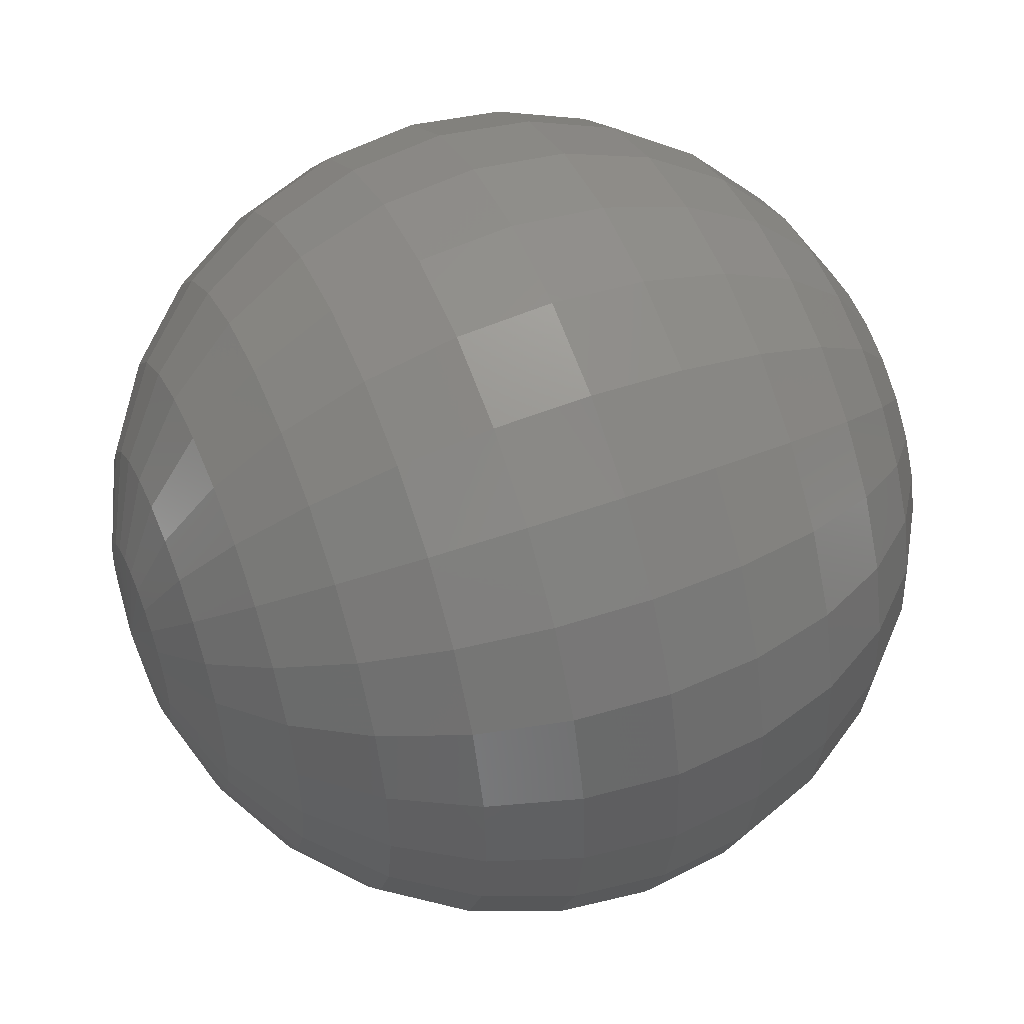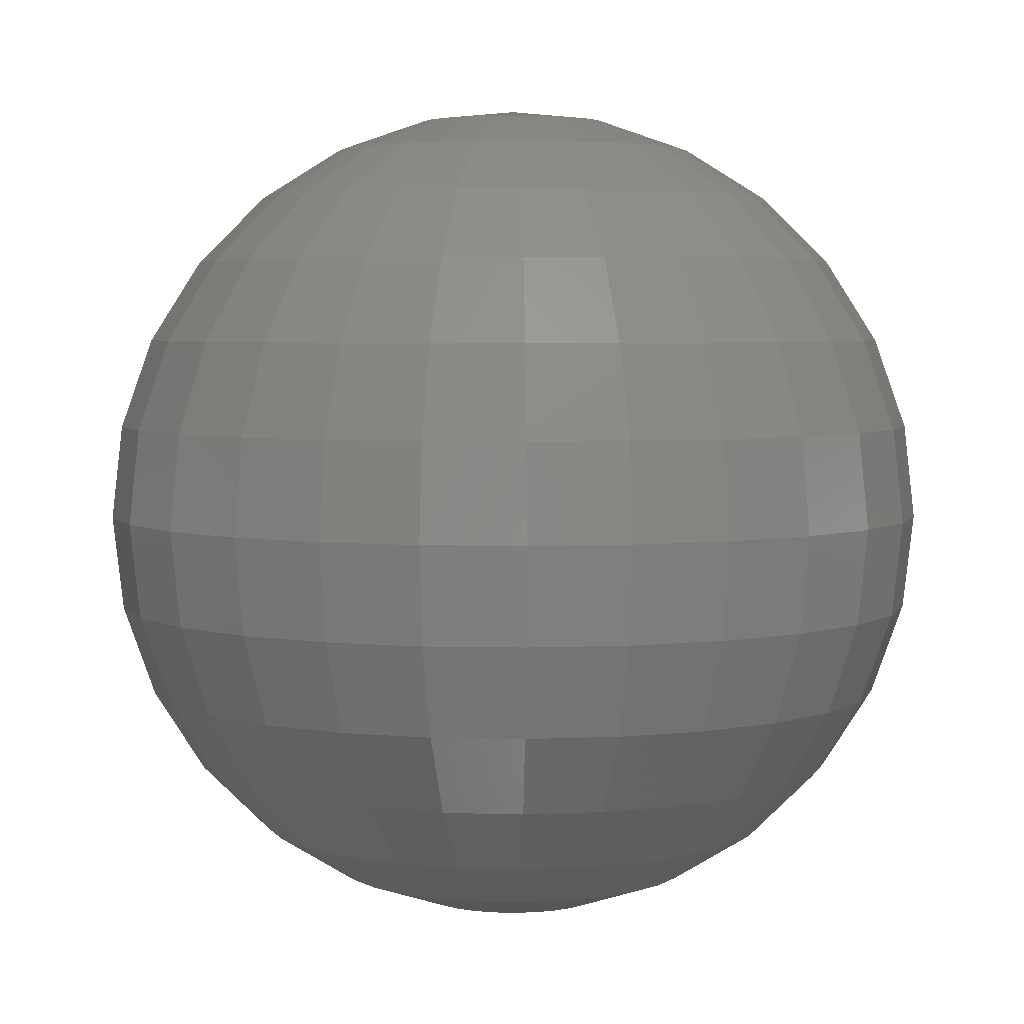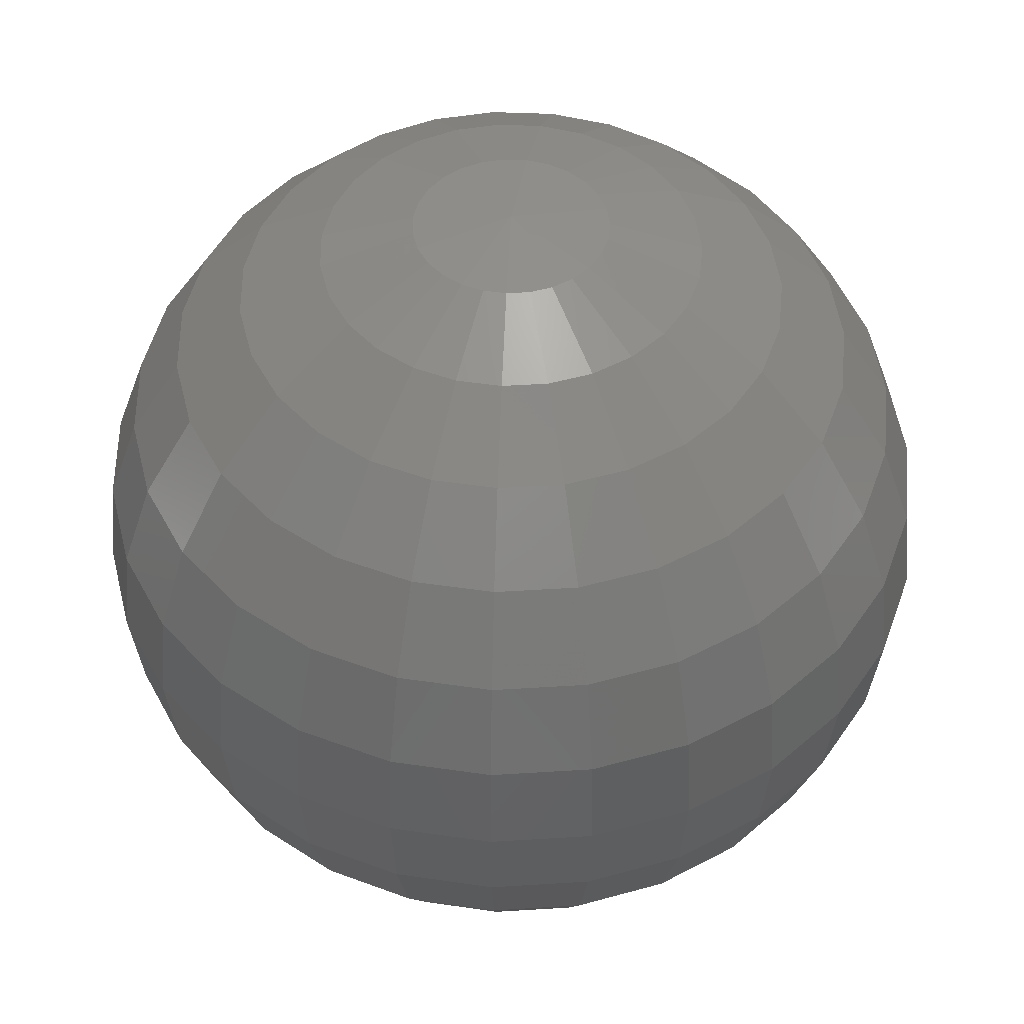
<metadata>
{"format":"stl","ext":"stl","renderer":"f3d","projection":"perspective","resolution":1024,"background":"white","views":[{"elev":50.2,"azim":-112.4,"up":"+Y"},{"elev":4.2,"azim":-141.7,"up":"+Z"},{"elev":48.4,"azim":36.0,"up":"+Z"}]}
</metadata>
<code>
# stl→obj: 353 verts, 702 faces
v 30 14.65 6.532
v 30 13.11 7.068
v 30.37 13.07 7.068
v 30.73 14.56 6.532
v 30.73 12.94 7.068
v 31.41 14.31 6.532
v 31.04 12.74 7.068
v 32.02 13.91 6.532
v 31.3 12.46 7.068
v 32.53 13.38 6.532
v 31.48 12.14 7.068
v 32.89 12.75 6.532
v 31.59 11.78 7.068
v 33.1 12.05 6.532
v 31.61 11.41 7.068
v 33.14 11.32 6.532
v 31.55 11.04 7.068
v 33.02 10.6 6.532
v 31.4 10.69 7.068
v 32.73 9.927 6.532
v 31.18 10.39 7.068
v 32.29 9.341 6.532
v 30.89 10.15 7.068
v 31.73 8.872 6.532
v 30.55 9.984 7.068
v 31.08 8.544 6.532
v 30.19 9.898 7.068
v 30.37 8.376 6.532
v 29.82 9.898 7.068
v 29.64 8.376 6.532
v 29.45 9.984 7.068
v 28.93 8.544 6.532
v 29.12 10.15 7.068
v 28.27 8.872 6.532
v 28.83 10.39 7.068
v 27.71 9.341 6.532
v 28.61 10.69 7.068
v 27.28 9.927 6.532
v 28.46 11.04 7.068
v 26.99 10.6 6.532
v 28.39 11.41 7.068
v 26.86 11.32 6.532
v 28.41 11.78 7.068
v 26.9 12.05 6.532
v 28.52 12.14 7.068
v 27.11 12.75 6.532
v 28.71 12.46 7.068
v 27.48 13.38 6.532
v 28.97 12.74 7.068
v 27.98 13.91 6.532
v 29.28 12.94 7.068
v 28.59 14.31 6.532
v 29.63 13.07 7.068
v 29.28 14.56 6.532
v 30 16.02 5.668
v 31.04 15.9 5.668
v 32.03 15.54 5.668
v 32.91 14.96 5.668
v 33.63 14.2 5.668
v 34.15 13.29 5.668
v 34.45 12.28 5.668
v 34.52 11.24 5.668
v 34.33 10.2 5.668
v 33.92 9.24 5.668
v 33.29 8.398 5.668
v 32.49 7.723 5.668
v 31.55 7.252 5.668
v 30.53 7.01 5.668
v 29.48 7.01 5.668
v 28.46 7.252 5.668
v 27.52 7.723 5.668
v 26.71 8.398 5.668
v 26.09 9.24 5.668
v 25.67 10.2 5.668
v 25.49 11.24 5.668
v 25.55 12.28 5.668
v 25.85 13.29 5.668
v 26.38 14.2 5.668
v 27.1 14.96 5.668
v 27.97 15.54 5.668
v 28.96 15.9 5.668
v 30 17.17 4.52
v 31.31 17.02 4.52
v 32.55 16.57 4.52
v 33.65 15.84 4.52
v 34.55 14.88 4.52
v 35.21 13.75 4.52
v 35.58 12.48 4.52
v 35.66 11.17 4.52
v 35.43 9.874 4.52
v 34.91 8.666 4.52
v 34.13 7.61 4.52
v 33.12 6.764 4.52
v 31.94 6.174 4.52
v 30.66 5.87 4.52
v 29.34 5.87 4.52
v 28.06 6.174 4.52
v 26.89 6.764 4.52
v 25.88 7.61 4.52
v 25.09 8.666 4.52
v 24.57 9.874 4.52
v 24.34 11.17 4.52
v 24.42 12.48 4.52
v 24.8 13.75 4.52
v 25.46 14.88 4.52
v 26.36 15.84 4.52
v 27.46 16.57 4.52
v 28.7 17.02 4.52
v 30 18.03 3.146
v 31.51 17.86 3.146
v 32.93 17.34 3.146
v 34.2 16.5 3.146
v 35.24 15.4 3.146
v 36 14.09 3.146
v 36.44 12.63 3.146
v 36.52 11.12 3.146
v 36.26 9.627 3.146
v 35.66 8.234 3.146
v 34.75 7.017 3.146
v 33.59 6.043 3.146
v 32.24 5.362 3.146
v 30.76 5.012 3.146
v 29.24 5.012 3.146
v 27.77 5.362 3.146
v 26.41 6.043 3.146
v 25.25 7.017 3.146
v 24.35 8.234 3.146
v 23.74 9.627 3.146
v 23.48 11.12 3.146
v 23.57 12.63 3.146
v 24 14.09 3.146
v 24.76 15.4 3.146
v 25.8 16.5 3.146
v 27.07 17.34 3.146
v 28.5 17.86 3.146
v 30 18.57 1.613
v 31.63 18.38 1.613
v 33.17 17.82 1.613
v 34.55 16.91 1.613
v 35.67 15.72 1.613
v 36.49 14.3 1.613
v 36.96 12.73 1.613
v 37.06 11.09 1.613
v 36.77 9.473 1.613
v 36.12 7.966 1.613
v 35.14 6.649 1.613
v 33.89 5.595 1.613
v 32.42 4.858 1.613
v 30.82 4.48 1.613
v 29.18 4.48 1.613
v 27.58 4.858 1.613
v 26.12 5.595 1.613
v 24.86 6.649 1.613
v 23.88 7.966 1.613
v 23.23 9.473 1.613
v 22.95 11.09 1.613
v 23.04 12.73 1.613
v 23.51 14.3 1.613
v 24.33 15.72 1.613
v 25.46 16.91 1.613
v 26.83 17.82 1.613
v 28.37 18.38 1.613
v 30 18.75 8.049e-16
v 31.67 18.55 8.049e-16
v 33.26 17.98 8.049e-16
v 34.66 17.05 8.049e-16
v 35.82 15.83 8.049e-16
v 36.66 14.37 8.049e-16
v 37.14 12.76 8.049e-16
v 37.24 11.08 8.049e-16
v 36.95 9.421 8.049e-16
v 36.28 7.875 8.049e-16
v 35.28 6.525 8.049e-16
v 33.99 5.443 8.049e-16
v 32.48 4.687 8.049e-16
v 30.84 4.299 8.049e-16
v 29.16 4.299 8.049e-16
v 27.52 4.687 8.049e-16
v 26.02 5.443 8.049e-16
v 24.73 6.525 8.049e-16
v 23.72 7.875 8.049e-16
v 23.06 9.421 8.049e-16
v 22.76 11.08 8.049e-16
v 22.86 12.76 8.049e-16
v 23.35 14.37 8.049e-16
v 24.19 15.83 8.049e-16
v 25.34 17.05 8.049e-16
v 26.75 17.98 8.049e-16
v 28.33 18.55 8.049e-16
v 30 18.57 -1.613
v 31.63 18.38 -1.613
v 33.17 17.82 -1.613
v 34.55 16.91 -1.613
v 35.67 15.72 -1.613
v 36.49 14.3 -1.613
v 36.96 12.73 -1.613
v 37.06 11.09 -1.613
v 36.77 9.473 -1.613
v 36.12 7.966 -1.613
v 35.14 6.649 -1.613
v 33.89 5.595 -1.613
v 32.42 4.858 -1.613
v 30.82 4.48 -1.613
v 29.18 4.48 -1.613
v 27.58 4.858 -1.613
v 26.12 5.595 -1.613
v 24.86 6.649 -1.613
v 23.88 7.966 -1.613
v 23.23 9.473 -1.613
v 22.95 11.09 -1.613
v 23.04 12.73 -1.613
v 23.51 14.3 -1.613
v 24.33 15.72 -1.613
v 25.46 16.91 -1.613
v 26.83 17.82 -1.613
v 28.37 18.38 -1.613
v 30 18.03 -3.146
v 31.51 17.86 -3.146
v 32.93 17.34 -3.146
v 34.2 16.5 -3.146
v 35.24 15.4 -3.146
v 36 14.09 -3.146
v 36.44 12.63 -3.146
v 36.52 11.12 -3.146
v 36.26 9.627 -3.146
v 35.66 8.234 -3.146
v 34.75 7.017 -3.146
v 33.59 6.043 -3.146
v 32.24 5.362 -3.146
v 30.76 5.012 -3.146
v 29.24 5.012 -3.146
v 27.77 5.362 -3.146
v 26.41 6.043 -3.146
v 25.25 7.017 -3.146
v 24.35 8.234 -3.146
v 23.74 9.627 -3.146
v 23.48 11.12 -3.146
v 23.57 12.63 -3.146
v 24 14.09 -3.146
v 24.76 15.4 -3.146
v 25.8 16.5 -3.146
v 27.07 17.34 -3.146
v 28.5 17.86 -3.146
v 30 17.17 -4.52
v 31.31 17.02 -4.52
v 32.55 16.57 -4.52
v 33.65 15.84 -4.52
v 34.55 14.88 -4.52
v 35.21 13.75 -4.52
v 35.58 12.48 -4.52
v 35.66 11.17 -4.52
v 35.43 9.874 -4.52
v 34.91 8.666 -4.52
v 34.13 7.61 -4.52
v 33.12 6.764 -4.52
v 31.94 6.174 -4.52
v 30.66 5.87 -4.52
v 29.34 5.87 -4.52
v 28.06 6.174 -4.52
v 26.89 6.764 -4.52
v 25.88 7.61 -4.52
v 25.09 8.666 -4.52
v 24.57 9.874 -4.52
v 24.34 11.17 -4.52
v 24.42 12.48 -4.52
v 24.8 13.75 -4.52
v 25.46 14.88 -4.52
v 26.36 15.84 -4.52
v 27.46 16.57 -4.52
v 28.7 17.02 -4.52
v 30 16.02 -5.668
v 31.04 15.9 -5.668
v 32.03 15.54 -5.668
v 32.91 14.96 -5.668
v 33.63 14.2 -5.668
v 34.15 13.29 -5.668
v 34.45 12.28 -5.668
v 34.52 11.24 -5.668
v 34.33 10.2 -5.668
v 33.92 9.24 -5.668
v 33.29 8.398 -5.668
v 32.49 7.723 -5.668
v 31.55 7.252 -5.668
v 30.53 7.01 -5.668
v 29.48 7.01 -5.668
v 28.46 7.252 -5.668
v 27.52 7.723 -5.668
v 26.71 8.398 -5.668
v 26.09 9.24 -5.668
v 25.67 10.2 -5.668
v 25.49 11.24 -5.668
v 25.55 12.28 -5.668
v 25.85 13.29 -5.668
v 26.38 14.2 -5.668
v 27.1 14.96 -5.668
v 27.97 15.54 -5.668
v 28.96 15.9 -5.668
v 30 14.65 -6.532
v 30.73 14.56 -6.532
v 31.41 14.31 -6.532
v 32.02 13.91 -6.532
v 32.53 13.38 -6.532
v 32.89 12.75 -6.532
v 33.1 12.05 -6.532
v 33.14 11.32 -6.532
v 33.02 10.6 -6.532
v 32.73 9.927 -6.532
v 32.29 9.341 -6.532
v 31.73 8.872 -6.532
v 31.08 8.544 -6.532
v 30.37 8.376 -6.532
v 29.64 8.376 -6.532
v 28.93 8.544 -6.532
v 28.27 8.872 -6.532
v 27.71 9.341 -6.532
v 27.28 9.927 -6.532
v 26.99 10.6 -6.532
v 26.86 11.32 -6.532
v 26.9 12.05 -6.532
v 27.11 12.75 -6.532
v 27.48 13.38 -6.532
v 27.98 13.91 -6.532
v 28.59 14.31 -6.532
v 29.28 14.56 -6.532
v 30 13.11 -7.068
v 30.37 13.07 -7.068
v 30.73 12.94 -7.068
v 31.04 12.74 -7.068
v 31.3 12.46 -7.068
v 31.48 12.14 -7.068
v 31.59 11.78 -7.068
v 31.61 11.41 -7.068
v 31.55 11.04 -7.068
v 31.4 10.69 -7.068
v 31.18 10.39 -7.068
v 30.89 10.15 -7.068
v 30.55 9.984 -7.068
v 30.19 9.898 -7.068
v 29.82 9.898 -7.068
v 29.45 9.984 -7.068
v 29.12 10.15 -7.068
v 28.83 10.39 -7.068
v 28.61 10.69 -7.068
v 28.46 11.04 -7.068
v 28.39 11.41 -7.068
v 28.41 11.78 -7.068
v 28.52 12.14 -7.068
v 28.71 12.46 -7.068
v 28.97 12.74 -7.068
v 29.28 12.94 -7.068
v 29.63 13.07 -7.068
v 30 11.5 -7.25
v 30 11.5 7.25
f 1 2 3
f 4 3 5
f 6 5 7
f 8 7 9
f 10 9 11
f 12 11 13
f 14 13 15
f 16 15 17
f 18 17 19
f 20 19 21
f 22 21 23
f 24 23 25
f 26 25 27
f 28 27 29
f 30 29 31
f 32 31 33
f 34 33 35
f 36 35 37
f 38 37 39
f 40 39 41
f 42 41 43
f 44 43 45
f 46 45 47
f 48 47 49
f 50 49 51
f 52 51 53
f 54 53 2
f 55 1 4
f 56 4 6
f 57 6 8
f 58 8 10
f 59 10 12
f 60 12 14
f 61 14 16
f 62 16 18
f 63 18 20
f 64 20 22
f 65 22 24
f 66 24 26
f 67 26 28
f 68 28 30
f 69 30 32
f 70 32 34
f 71 34 36
f 72 36 38
f 73 38 40
f 74 40 42
f 75 42 44
f 76 44 46
f 77 46 48
f 78 48 50
f 79 50 52
f 80 52 54
f 81 54 1
f 82 55 56
f 83 56 57
f 84 57 58
f 85 58 59
f 86 59 60
f 87 60 61
f 88 61 62
f 89 62 63
f 90 63 64
f 91 64 65
f 92 65 66
f 93 66 67
f 94 67 68
f 95 68 69
f 96 69 70
f 97 70 71
f 98 71 72
f 99 72 73
f 100 73 74
f 101 74 75
f 102 75 76
f 103 76 77
f 104 77 78
f 105 78 79
f 106 79 80
f 107 80 81
f 108 81 55
f 109 82 83
f 110 83 84
f 111 84 85
f 112 85 86
f 113 86 87
f 114 87 88
f 115 88 89
f 116 89 90
f 117 90 91
f 118 91 92
f 119 92 93
f 120 93 94
f 121 94 95
f 122 95 96
f 123 96 97
f 124 97 98
f 125 98 99
f 126 99 100
f 127 100 101
f 128 101 102
f 129 102 103
f 130 103 104
f 131 104 105
f 132 105 106
f 133 106 107
f 134 107 108
f 135 108 82
f 136 109 110
f 137 110 111
f 138 111 112
f 139 112 113
f 140 113 114
f 141 114 115
f 142 115 116
f 143 116 117
f 144 117 118
f 145 118 119
f 146 119 120
f 147 120 121
f 148 121 122
f 149 122 123
f 150 123 124
f 151 124 125
f 152 125 126
f 153 126 127
f 154 127 128
f 155 128 129
f 156 129 130
f 157 130 131
f 158 131 132
f 159 132 133
f 160 133 134
f 161 134 135
f 162 135 109
f 163 136 137
f 164 137 138
f 165 138 139
f 166 139 140
f 167 140 141
f 168 141 142
f 169 142 143
f 170 143 144
f 171 144 145
f 172 145 146
f 173 146 147
f 174 147 148
f 175 148 149
f 176 149 150
f 177 150 151
f 178 151 152
f 179 152 153
f 180 153 154
f 181 154 155
f 182 155 156
f 183 156 157
f 184 157 158
f 185 158 159
f 186 159 160
f 187 160 161
f 188 161 162
f 189 162 136
f 190 163 164
f 191 164 165
f 192 165 166
f 193 166 167
f 194 167 168
f 195 168 169
f 196 169 170
f 197 170 171
f 198 171 172
f 199 172 173
f 200 173 174
f 201 174 175
f 202 175 176
f 203 176 177
f 204 177 178
f 205 178 179
f 206 179 180
f 207 180 181
f 208 181 182
f 209 182 183
f 210 183 184
f 211 184 185
f 212 185 186
f 213 186 187
f 214 187 188
f 215 188 189
f 216 189 163
f 217 190 191
f 218 191 192
f 219 192 193
f 220 193 194
f 221 194 195
f 222 195 196
f 223 196 197
f 224 197 198
f 225 198 199
f 226 199 200
f 227 200 201
f 228 201 202
f 229 202 203
f 230 203 204
f 231 204 205
f 232 205 206
f 233 206 207
f 234 207 208
f 235 208 209
f 236 209 210
f 237 210 211
f 238 211 212
f 239 212 213
f 240 213 214
f 241 214 215
f 242 215 216
f 243 216 190
f 244 217 218
f 245 218 219
f 246 219 220
f 247 220 221
f 248 221 222
f 249 222 223
f 250 223 224
f 251 224 225
f 252 225 226
f 253 226 227
f 254 227 228
f 255 228 229
f 256 229 230
f 257 230 231
f 258 231 232
f 259 232 233
f 260 233 234
f 261 234 235
f 262 235 236
f 263 236 237
f 264 237 238
f 265 238 239
f 266 239 240
f 267 240 241
f 268 241 242
f 269 242 243
f 270 243 217
f 271 244 245
f 272 245 246
f 273 246 247
f 274 247 248
f 275 248 249
f 276 249 250
f 277 250 251
f 278 251 252
f 279 252 253
f 280 253 254
f 281 254 255
f 282 255 256
f 283 256 257
f 284 257 258
f 285 258 259
f 286 259 260
f 287 260 261
f 288 261 262
f 289 262 263
f 290 263 264
f 291 264 265
f 292 265 266
f 293 266 267
f 294 267 268
f 295 268 269
f 296 269 270
f 297 270 244
f 298 271 272
f 299 272 273
f 300 273 274
f 301 274 275
f 302 275 276
f 303 276 277
f 304 277 278
f 305 278 279
f 306 279 280
f 307 280 281
f 308 281 282
f 309 282 283
f 310 283 284
f 311 284 285
f 312 285 286
f 313 286 287
f 314 287 288
f 315 288 289
f 316 289 290
f 317 290 291
f 318 291 292
f 319 292 293
f 320 293 294
f 321 294 295
f 322 295 296
f 323 296 297
f 324 297 271
f 325 298 299
f 326 299 300
f 327 300 301
f 328 301 302
f 329 302 303
f 330 303 304
f 331 304 305
f 332 305 306
f 333 306 307
f 334 307 308
f 335 308 309
f 336 309 310
f 337 310 311
f 338 311 312
f 339 312 313
f 340 313 314
f 341 314 315
f 342 315 316
f 343 316 317
f 344 317 318
f 345 318 319
f 346 319 320
f 347 320 321
f 348 321 322
f 349 322 323
f 350 323 324
f 351 324 298
f 352 351 325
f 352 350 351
f 352 349 350
f 352 348 349
f 352 347 348
f 352 346 347
f 352 345 346
f 352 344 345
f 352 343 344
f 352 342 343
f 352 341 342
f 352 340 341
f 352 339 340
f 352 338 339
f 352 337 338
f 352 336 337
f 352 335 336
f 352 334 335
f 352 333 334
f 352 332 333
f 352 331 332
f 352 330 331
f 352 329 330
f 352 328 329
f 352 327 328
f 352 326 327
f 352 325 326
f 298 325 351
f 324 351 350
f 323 350 349
f 322 349 348
f 321 348 347
f 320 347 346
f 319 346 345
f 318 345 344
f 317 344 343
f 316 343 342
f 315 342 341
f 314 341 340
f 313 340 339
f 312 339 338
f 311 338 337
f 310 337 336
f 309 336 335
f 308 335 334
f 307 334 333
f 306 333 332
f 305 332 331
f 304 331 330
f 303 330 329
f 302 329 328
f 301 328 327
f 300 327 326
f 299 326 325
f 271 298 324
f 297 324 323
f 296 323 322
f 295 322 321
f 294 321 320
f 293 320 319
f 292 319 318
f 291 318 317
f 290 317 316
f 289 316 315
f 288 315 314
f 287 314 313
f 286 313 312
f 285 312 311
f 284 311 310
f 283 310 309
f 282 309 308
f 281 308 307
f 280 307 306
f 279 306 305
f 278 305 304
f 277 304 303
f 276 303 302
f 275 302 301
f 274 301 300
f 273 300 299
f 272 299 298
f 244 271 297
f 270 297 296
f 269 296 295
f 268 295 294
f 267 294 293
f 266 293 292
f 265 292 291
f 264 291 290
f 263 290 289
f 262 289 288
f 261 288 287
f 260 287 286
f 259 286 285
f 258 285 284
f 257 284 283
f 256 283 282
f 255 282 281
f 254 281 280
f 253 280 279
f 252 279 278
f 251 278 277
f 250 277 276
f 249 276 275
f 248 275 274
f 247 274 273
f 246 273 272
f 245 272 271
f 217 244 270
f 243 270 269
f 242 269 268
f 241 268 267
f 240 267 266
f 239 266 265
f 238 265 264
f 237 264 263
f 236 263 262
f 235 262 261
f 234 261 260
f 233 260 259
f 232 259 258
f 231 258 257
f 230 257 256
f 229 256 255
f 228 255 254
f 227 254 253
f 226 253 252
f 225 252 251
f 224 251 250
f 223 250 249
f 222 249 248
f 221 248 247
f 220 247 246
f 219 246 245
f 218 245 244
f 190 217 243
f 216 243 242
f 215 242 241
f 214 241 240
f 213 240 239
f 212 239 238
f 211 238 237
f 210 237 236
f 209 236 235
f 208 235 234
f 207 234 233
f 206 233 232
f 205 232 231
f 204 231 230
f 203 230 229
f 202 229 228
f 201 228 227
f 200 227 226
f 199 226 225
f 198 225 224
f 197 224 223
f 196 223 222
f 195 222 221
f 194 221 220
f 193 220 219
f 192 219 218
f 191 218 217
f 163 190 216
f 189 216 215
f 188 215 214
f 187 214 213
f 186 213 212
f 185 212 211
f 184 211 210
f 183 210 209
f 182 209 208
f 181 208 207
f 180 207 206
f 179 206 205
f 178 205 204
f 177 204 203
f 176 203 202
f 175 202 201
f 174 201 200
f 173 200 199
f 172 199 198
f 171 198 197
f 170 197 196
f 169 196 195
f 168 195 194
f 167 194 193
f 166 193 192
f 165 192 191
f 164 191 190
f 136 163 189
f 162 189 188
f 161 188 187
f 160 187 186
f 159 186 185
f 158 185 184
f 157 184 183
f 156 183 182
f 155 182 181
f 154 181 180
f 153 180 179
f 152 179 178
f 151 178 177
f 150 177 176
f 149 176 175
f 148 175 174
f 147 174 173
f 146 173 172
f 145 172 171
f 144 171 170
f 143 170 169
f 142 169 168
f 141 168 167
f 140 167 166
f 139 166 165
f 138 165 164
f 137 164 163
f 109 136 162
f 135 162 161
f 134 161 160
f 133 160 159
f 132 159 158
f 131 158 157
f 130 157 156
f 129 156 155
f 128 155 154
f 127 154 153
f 126 153 152
f 125 152 151
f 124 151 150
f 123 150 149
f 122 149 148
f 121 148 147
f 120 147 146
f 119 146 145
f 118 145 144
f 117 144 143
f 116 143 142
f 115 142 141
f 114 141 140
f 113 140 139
f 112 139 138
f 111 138 137
f 110 137 136
f 82 109 135
f 108 135 134
f 107 134 133
f 106 133 132
f 105 132 131
f 104 131 130
f 103 130 129
f 102 129 128
f 101 128 127
f 100 127 126
f 99 126 125
f 98 125 124
f 97 124 123
f 96 123 122
f 95 122 121
f 94 121 120
f 93 120 119
f 92 119 118
f 91 118 117
f 90 117 116
f 89 116 115
f 88 115 114
f 87 114 113
f 86 113 112
f 85 112 111
f 84 111 110
f 83 110 109
f 55 82 108
f 81 108 107
f 80 107 106
f 79 106 105
f 78 105 104
f 77 104 103
f 76 103 102
f 75 102 101
f 74 101 100
f 73 100 99
f 72 99 98
f 71 98 97
f 70 97 96
f 69 96 95
f 68 95 94
f 67 94 93
f 66 93 92
f 65 92 91
f 64 91 90
f 63 90 89
f 62 89 88
f 61 88 87
f 60 87 86
f 59 86 85
f 58 85 84
f 57 84 83
f 56 83 82
f 1 55 81
f 54 81 80
f 52 80 79
f 50 79 78
f 48 78 77
f 46 77 76
f 44 76 75
f 42 75 74
f 40 74 73
f 38 73 72
f 36 72 71
f 34 71 70
f 32 70 69
f 30 69 68
f 28 68 67
f 26 67 66
f 24 66 65
f 22 65 64
f 20 64 63
f 18 63 62
f 16 62 61
f 14 61 60
f 12 60 59
f 10 59 58
f 8 58 57
f 6 57 56
f 4 56 55
f 2 1 54
f 53 54 52
f 51 52 50
f 49 50 48
f 47 48 46
f 45 46 44
f 43 44 42
f 41 42 40
f 39 40 38
f 37 38 36
f 35 36 34
f 33 34 32
f 31 32 30
f 29 30 28
f 27 28 26
f 25 26 24
f 23 24 22
f 21 22 20
f 19 20 18
f 17 18 16
f 15 16 14
f 13 14 12
f 11 12 10
f 9 10 8
f 7 8 6
f 5 6 4
f 3 4 1
f 2 53 353
f 53 51 353
f 51 49 353
f 49 47 353
f 47 45 353
f 45 43 353
f 43 41 353
f 41 39 353
f 39 37 353
f 37 35 353
f 35 33 353
f 33 31 353
f 31 29 353
f 29 27 353
f 27 25 353
f 25 23 353
f 23 21 353
f 21 19 353
f 19 17 353
f 17 15 353
f 15 13 353
f 13 11 353
f 11 9 353
f 9 7 353
f 7 5 353
f 5 3 353
f 3 2 353

</code>
